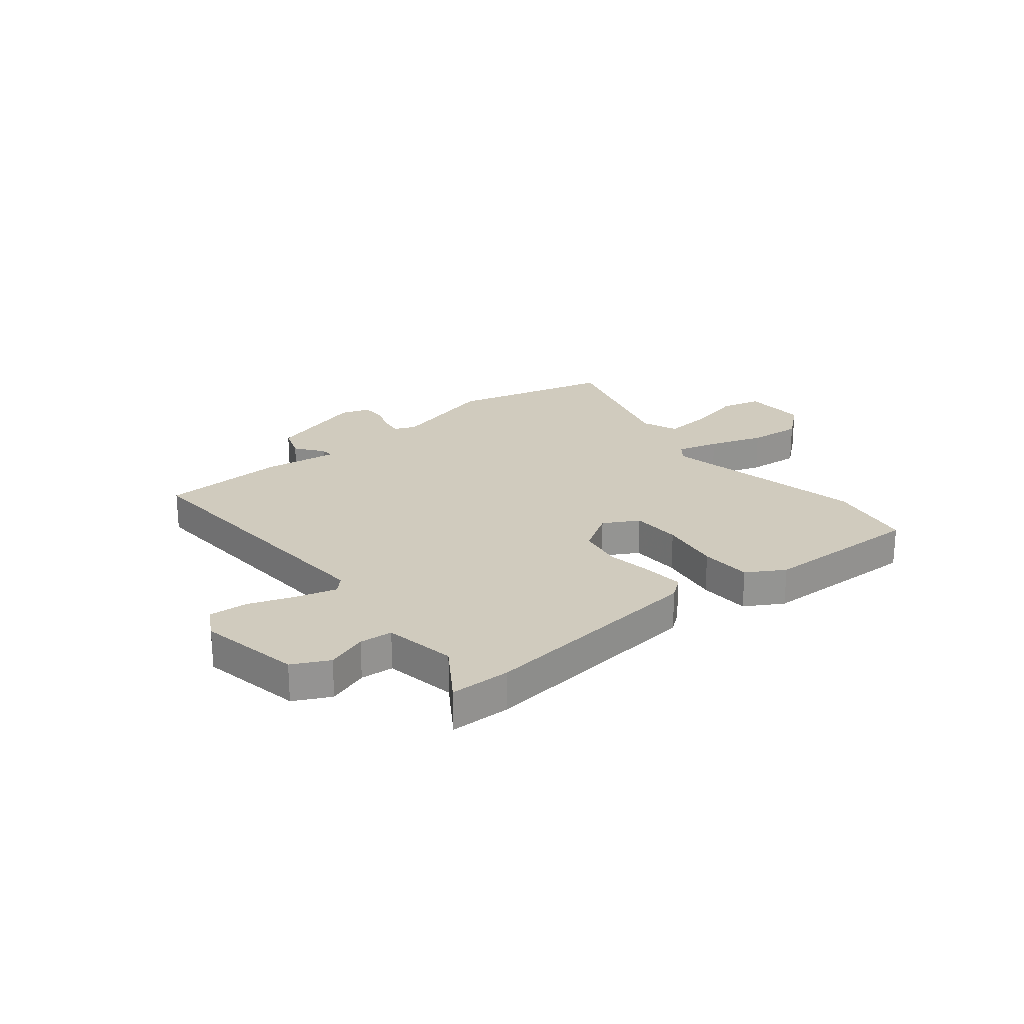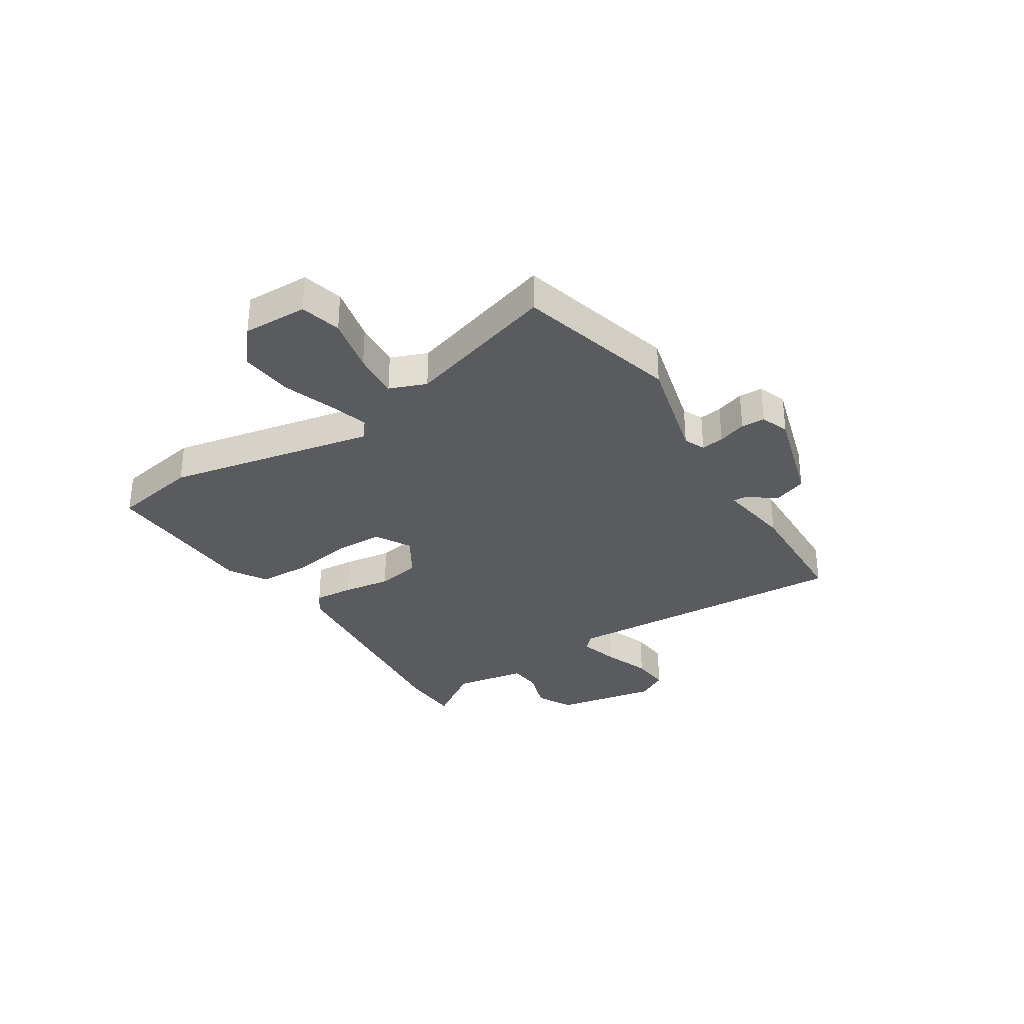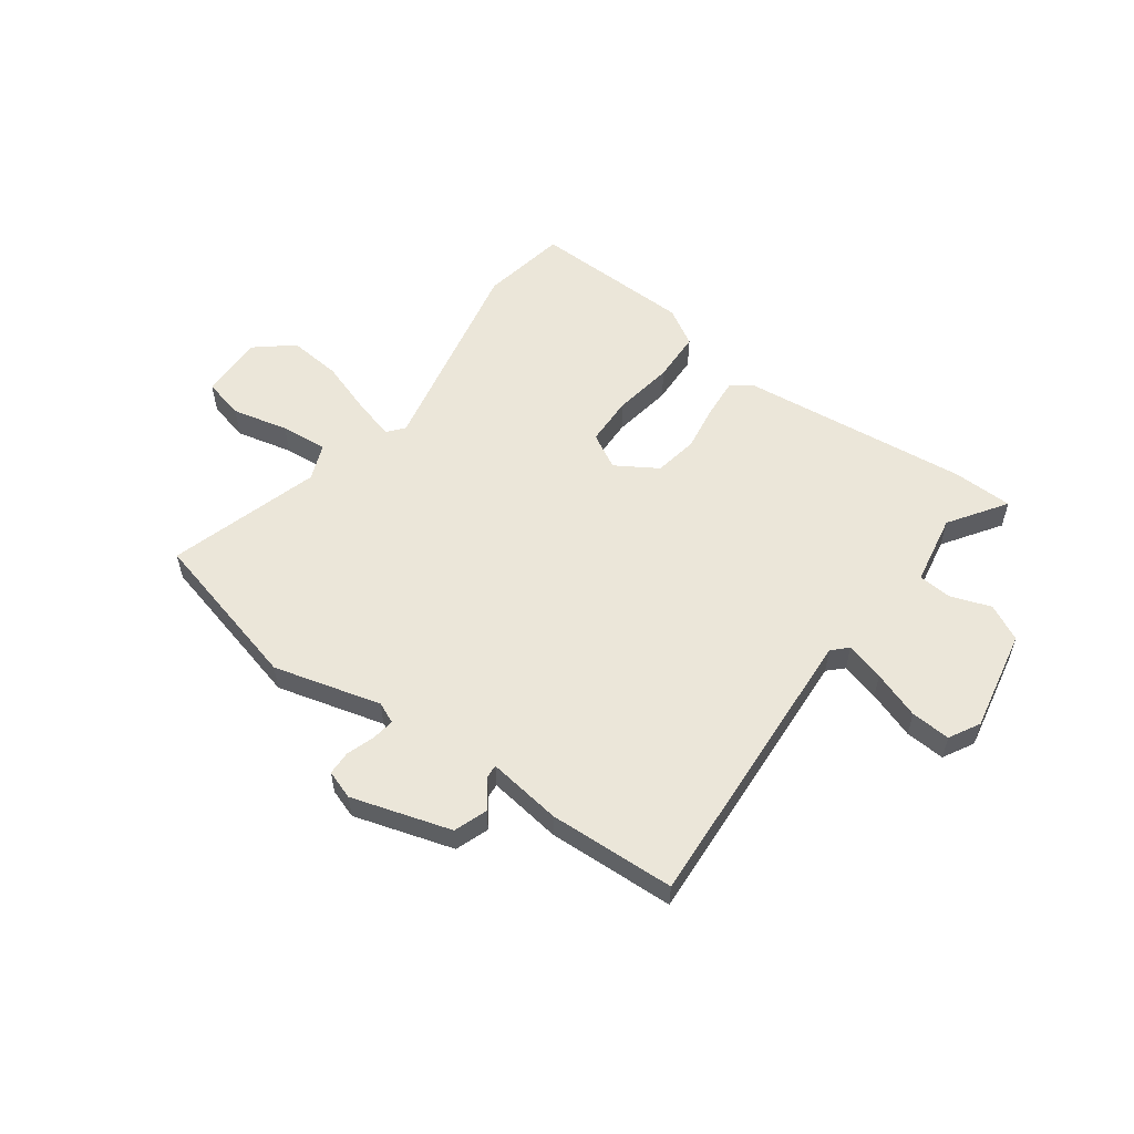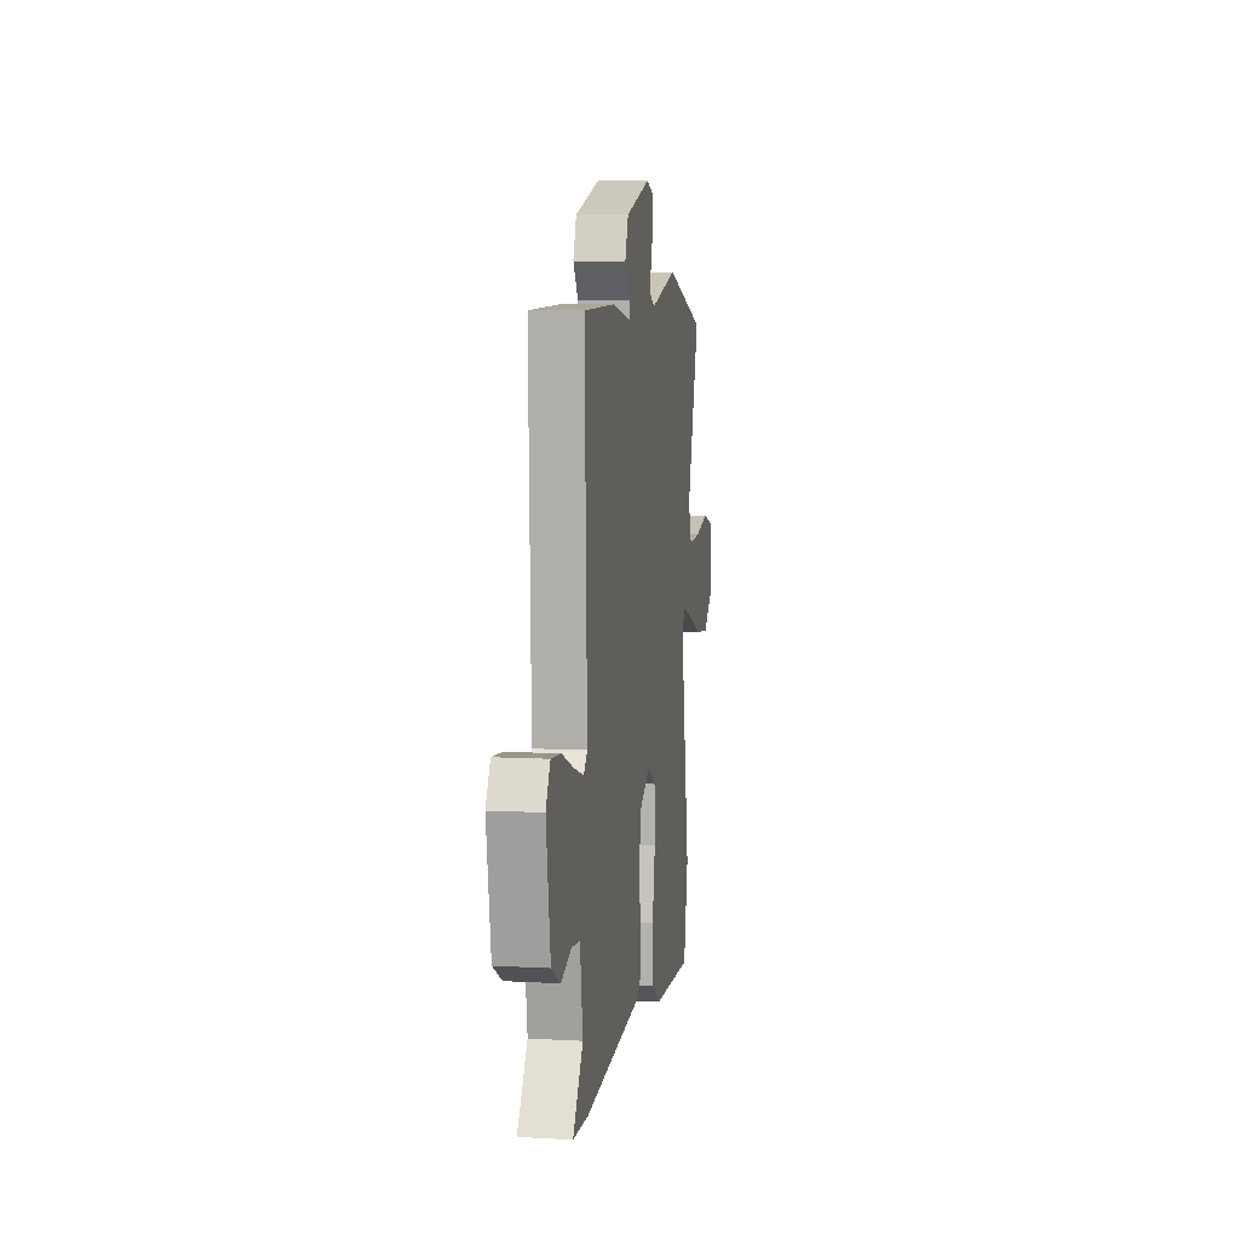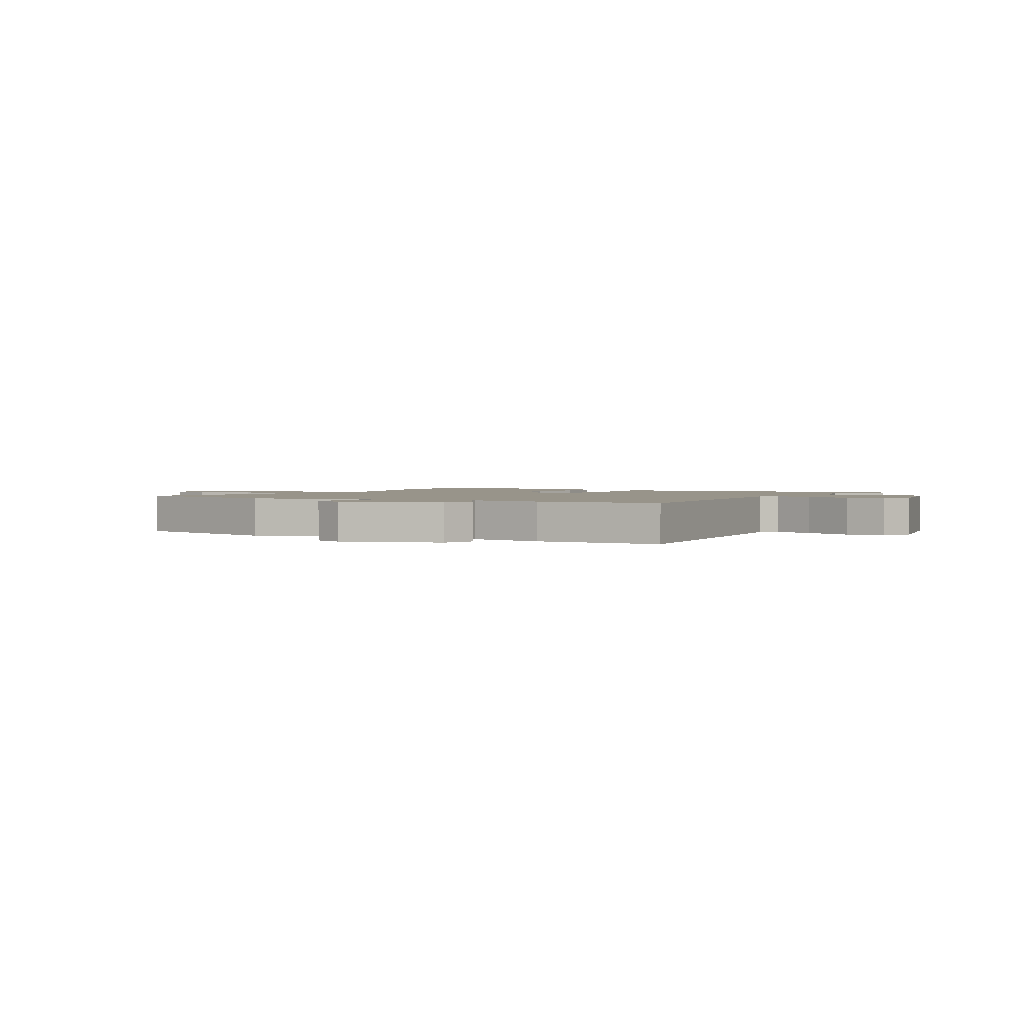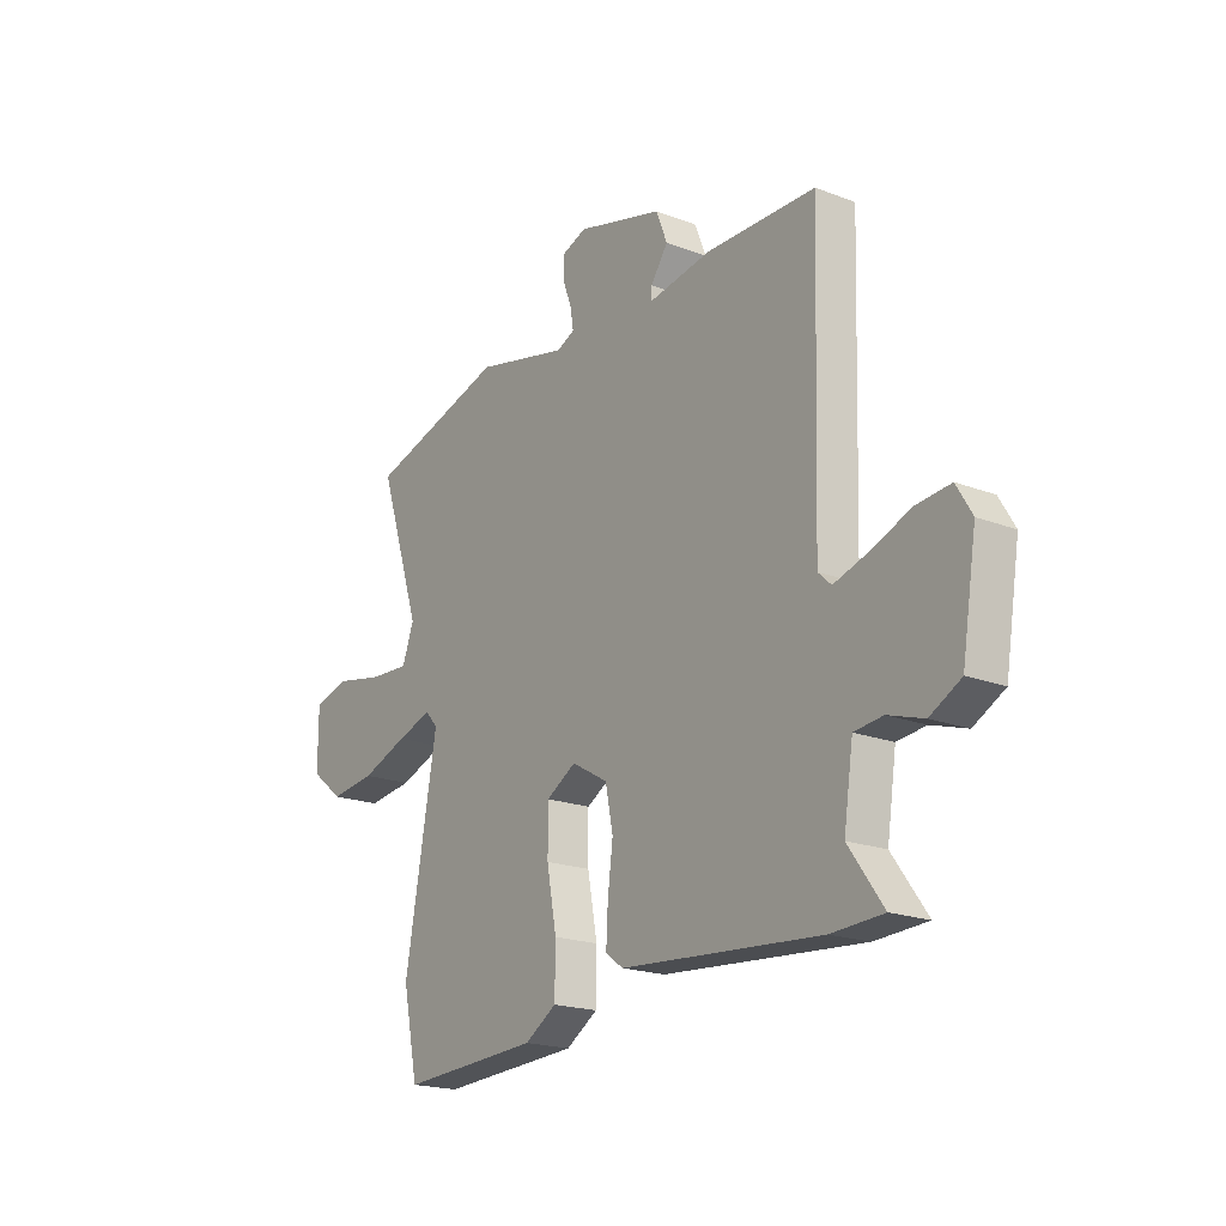
<metadata>
{"format":"obj","ext":"obj","renderer":"f3d","projection":"perspective","resolution":1024,"background":"white","views":[{"elev":23.4,"azim":139.3,"up":"+Y"},{"elev":-32.3,"azim":-58.7,"up":"+Y"},{"elev":56.0,"azim":34.4,"up":"+Y"},{"elev":7.7,"azim":98.7,"up":"+Z"},{"elev":1.8,"azim":27.2,"up":"+Y"},{"elev":-19.6,"azim":54.5,"up":"+Z"}]}
</metadata>
<code>
v -0.489 0.07 -0.552
v -0.522 0.07 -0.393
v -0.453 0.07 -0.007
v -0.479 0.07 0.023
v -0.555 0.07 -0.001
v -0.654 0.07 -0.038
v -0.752 0.07 -0.05
v -0.822 0.07 0.005
v -0.822 0.07 0.124
v -0.747 0.07 0.145
v -0.642 0.07 0.124
v -0.555 0.07 0.119
v -0.53 0.07 0.187
v -0.621 0.07 0.465
v -0.325 0.07 0.551
v -0.125 0.07 0.504
v -0.087 0.07 0.522
v -0.094 0.07 0.564
v -0.113 0.07 0.616
v -0.113 0.07 0.66
v -0.06 0.07 0.68
v 0.125 0.07 0.63
v 0.149 0.07 0.569
v 0.112 0.07 0.516
v 0.111 0.07 0.491
v 0.247 0.07 0.514
v 0.481 0.07 0.511
v 0.464 0.07 -0.032
v 0.492 0.07 -0.058
v 0.563 0.07 -0.036
v 0.65 0.07 -0.002
v 0.723 0.07 0.005
v 0.756 0.07 -0.051
v 0.725 0.07 -0.241
v 0.659 0.07 -0.277
v 0.583 0.07 -0.253
v 0.522 0.07 -0.26
v 0.502 0.07 -0.393
v 0.576 0.07 -0.496
v 0.465 0.07 -0.502
v 0.038 0.07 -0.469
v 0 0.07 -0.442
v 0.004 0.07 -0.37
v 0.015 0.07 -0.281
v -0.001 0.07 -0.2
v -0.079 0.07 -0.155
v -0.143 0.07 -0.193
v -0.143 0.07 -0.285
v -0.122 0.07 -0.397
v -0.123 0.07 -0.492
v -0.191 0.07 -0.535
v -0.489 0 -0.552
v -0.522 0 -0.393
v -0.453 0 -0.007
v -0.479 0 0.023
v -0.555 0 -0.001
v -0.654 0 -0.038
v -0.752 0 -0.05
v -0.822 0 0.005
v -0.822 0 0.124
v -0.747 0 0.145
v -0.642 0 0.124
v -0.555 0 0.119
v -0.53 0 0.187
v -0.621 0 0.465
v -0.325 0 0.551
v -0.125 0 0.504
v -0.087 0 0.522
v -0.094 0 0.564
v -0.113 0 0.616
v -0.113 0 0.66
v -0.06 0 0.68
v 0.125 0 0.63
v 0.149 0 0.569
v 0.112 0 0.516
v 0.111 0 0.491
v 0.247 0 0.514
v 0.481 0 0.511
v 0.464 0 -0.032
v 0.492 0 -0.058
v 0.563 0 -0.036
v 0.65 0 -0.002
v 0.723 0 0.005
v 0.756 0 -0.051
v 0.725 0 -0.241
v 0.659 0 -0.277
v 0.583 0 -0.253
v 0.522 0 -0.26
v 0.502 0 -0.393
v 0.576 0 -0.496
v 0.465 0 -0.502
v 0.038 0 -0.469
v 0 0 -0.442
v 0.004 0 -0.37
v 0.015 0 -0.281
v -0.001 0 -0.2
v -0.079 0 -0.155
v -0.143 0 -0.193
v -0.143 0 -0.285
v -0.122 0 -0.397
v -0.123 0 -0.492
v -0.191 0 -0.535
f 48 49 50 51
f 47 48 51 1
f 41 42 43 44
f 39 40 41 44
f 38 39 44 45
f 37 38 45 46
f 33 34 35 36
f 33 36 37 46
f 30 31 32 33
f 29 30 33
f 25 26 27 28
f 21 22 23 24
f 21 24 25
f 18 19 20 21
f 17 18 21 25
f 16 17 25 28
f 13 14 15 16
f 12 13 16 28
f 8 9 10 11
f 5 6 7 8
f 4 5 8 11
f 47 1 2 3
f 46 47 3 4
f 29 33 46
f 12 28 29 46
f 4 11 12 46
f 102 101 100 99
f 52 102 99 98
f 95 94 93 92
f 95 92 91 90
f 96 95 90 89
f 97 96 89 88
f 87 86 85 84
f 97 88 87 84
f 84 83 82 81
f 84 81 80
f 79 78 77 76
f 75 74 73 72
f 76 75 72
f 72 71 70 69
f 76 72 69 68
f 79 76 68 67
f 67 66 65 64
f 79 67 64 63
f 62 61 60 59
f 59 58 57 56
f 62 59 56 55
f 54 53 52 98
f 55 54 98 97
f 97 84 80
f 97 80 79 63
f 97 63 62 55
f 1 52 53 2
f 2 53 54 3
f 3 54 55 4
f 4 55 56 5
f 5 56 57 6
f 6 57 58 7
f 7 58 59 8
f 8 59 60 9
f 9 60 61 10
f 10 61 62 11
f 11 62 63 12
f 12 63 64 13
f 13 64 65 14
f 14 65 66 15
f 15 66 67 16
f 16 67 68 17
f 17 68 69 18
f 18 69 70 19
f 19 70 71 20
f 20 71 72 21
f 21 72 73 22
f 22 73 74 23
f 23 74 75 24
f 24 75 76 25
f 25 76 77 26
f 26 77 78 27
f 27 78 79 28
f 28 79 80 29
f 29 80 81 30
f 30 81 82 31
f 31 82 83 32
f 32 83 84 33
f 33 84 85 34
f 34 85 86 35
f 35 86 87 36
f 36 87 88 37
f 37 88 89 38
f 38 89 90 39
f 39 90 91 40
f 40 91 92 41
f 41 92 93 42
f 42 93 94 43
f 43 94 95 44
f 44 95 96 45
f 45 96 97 46
f 46 97 98 47
f 47 98 99 48
f 48 99 100 49
f 49 100 101 50
f 50 101 102 51
f 51 102 52 1

</code>
